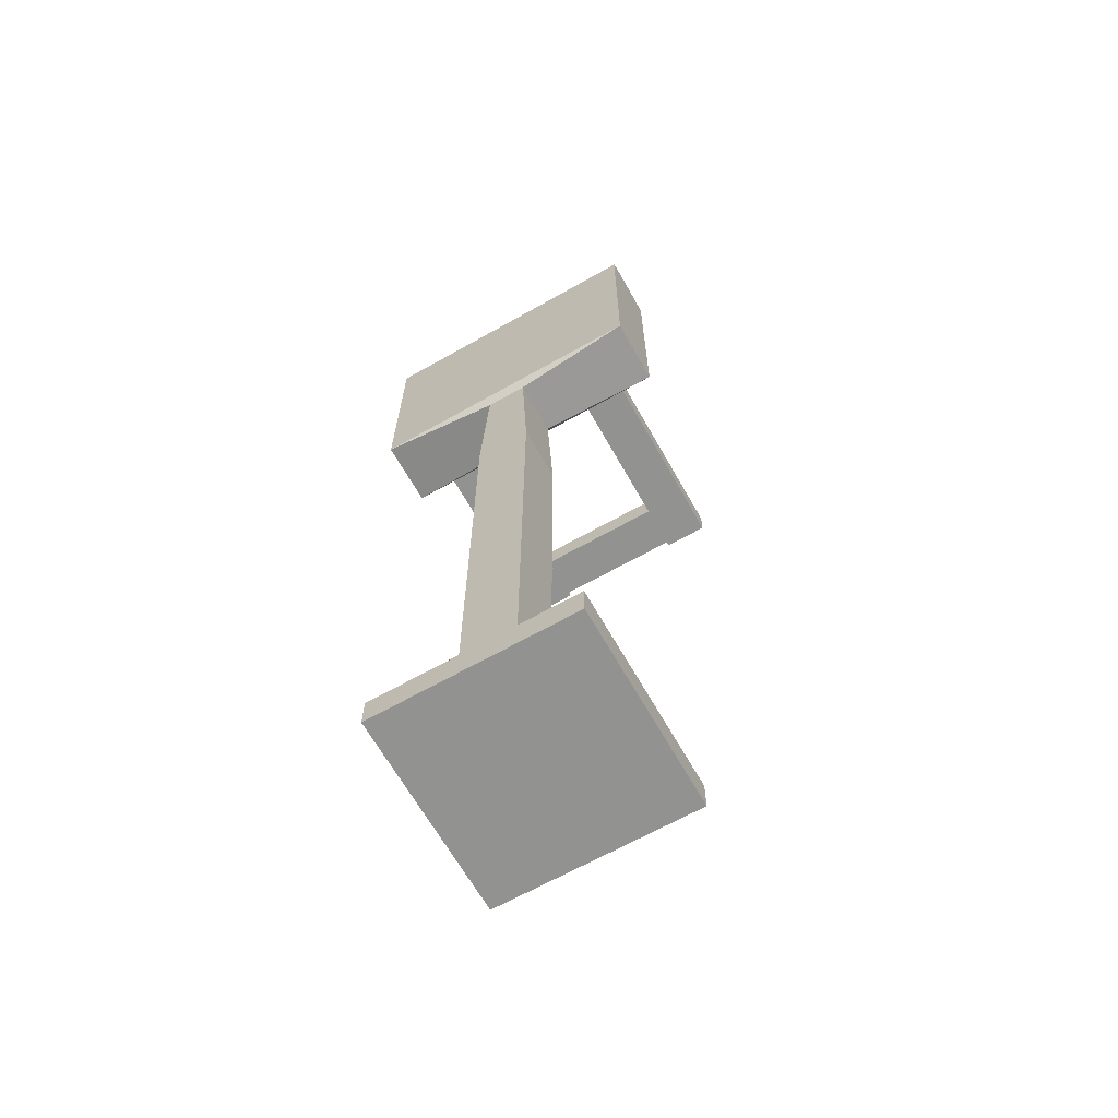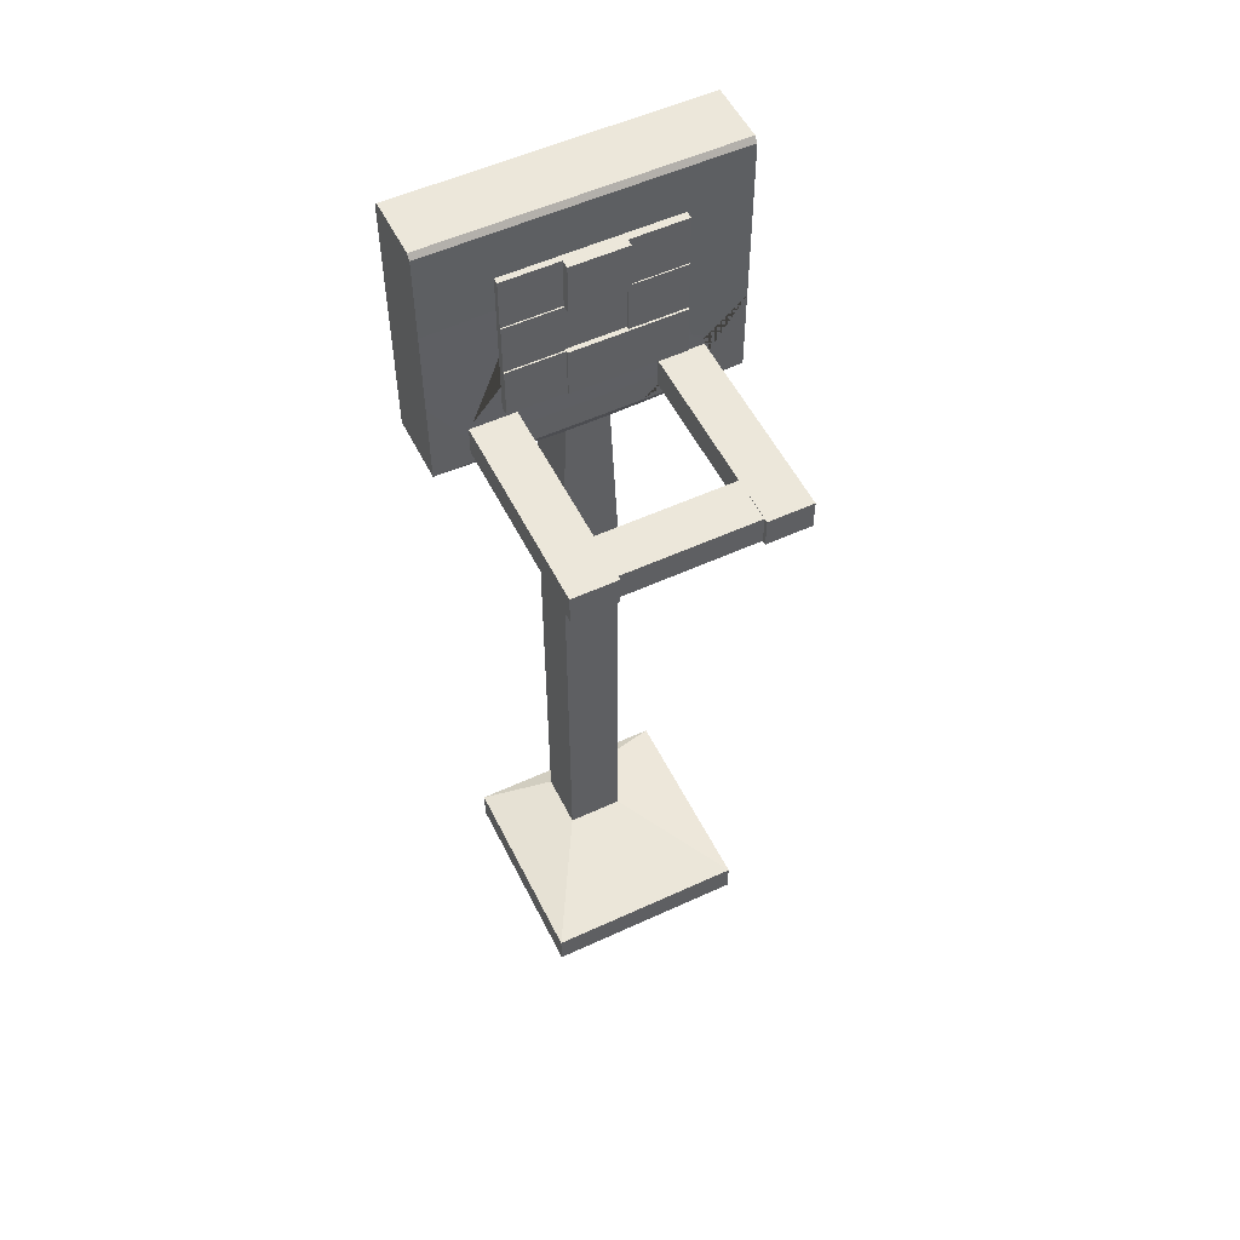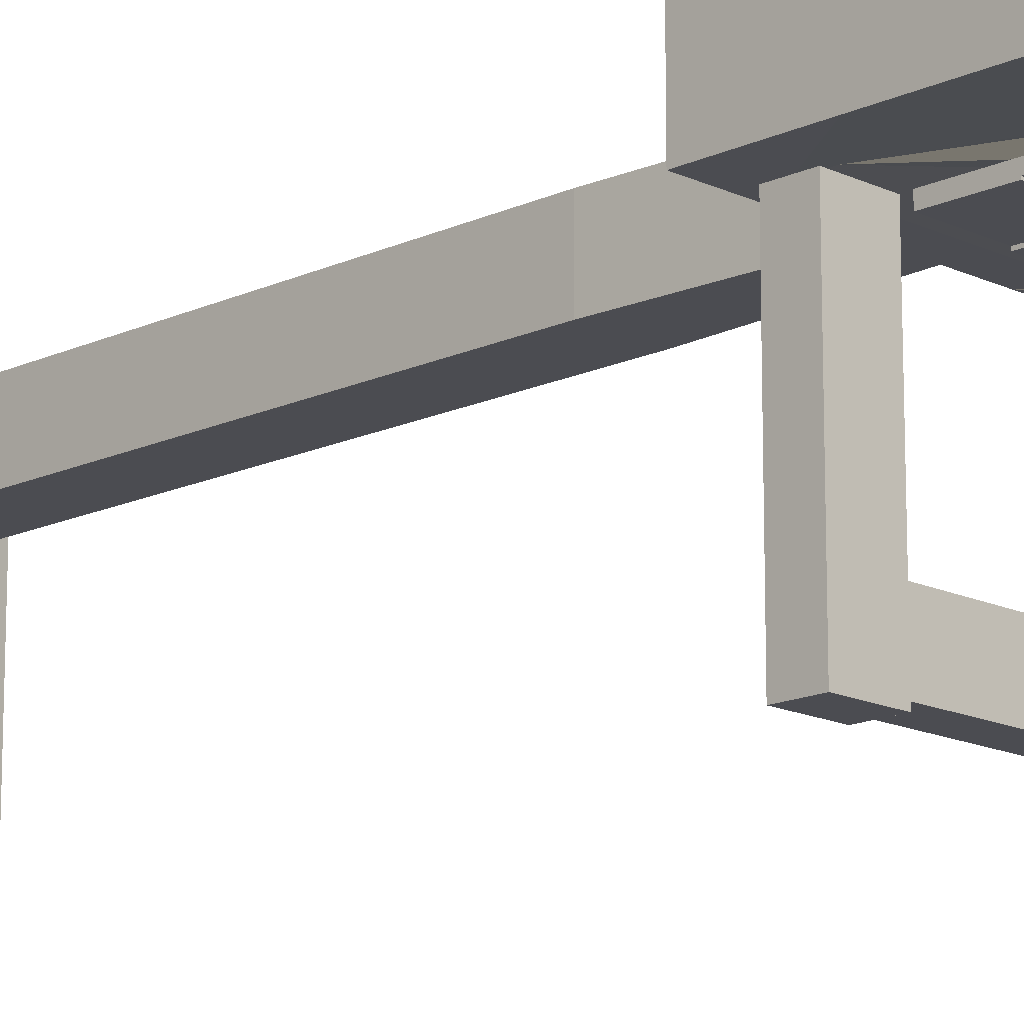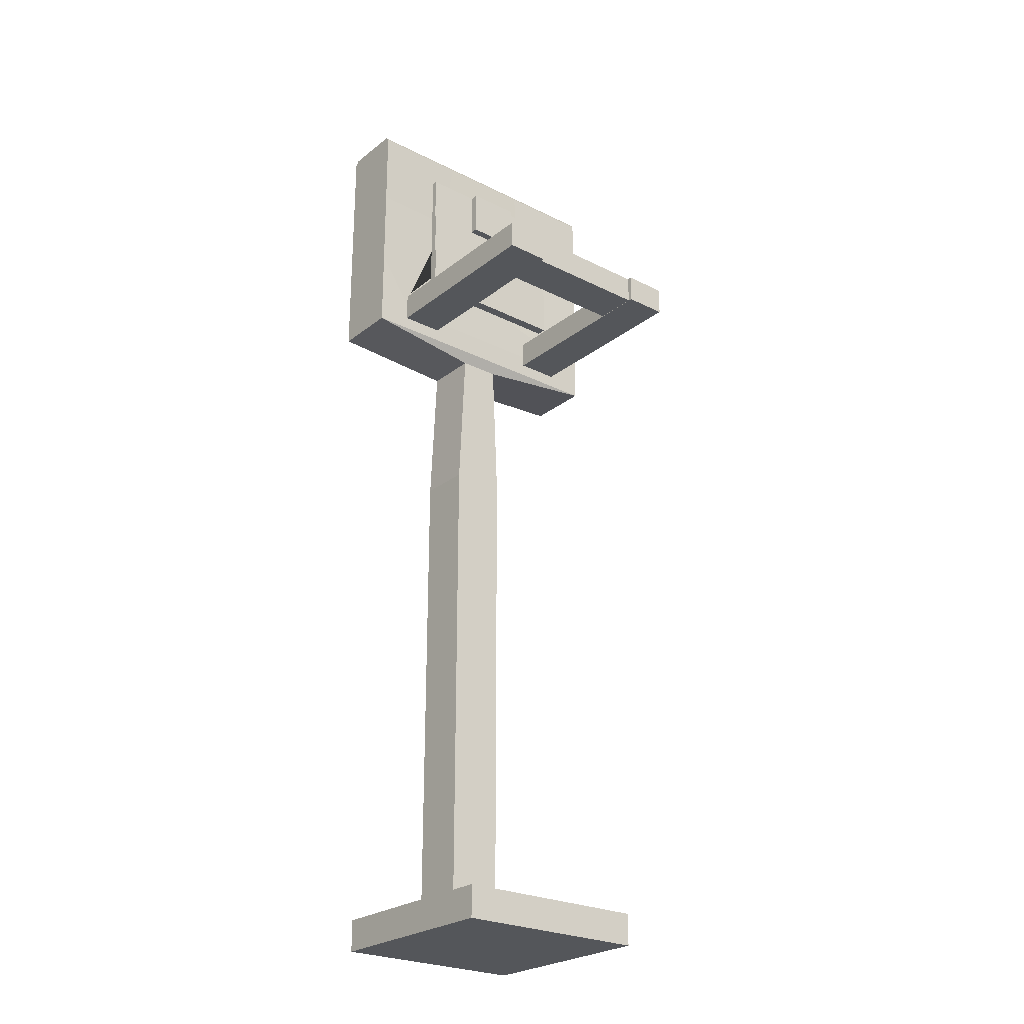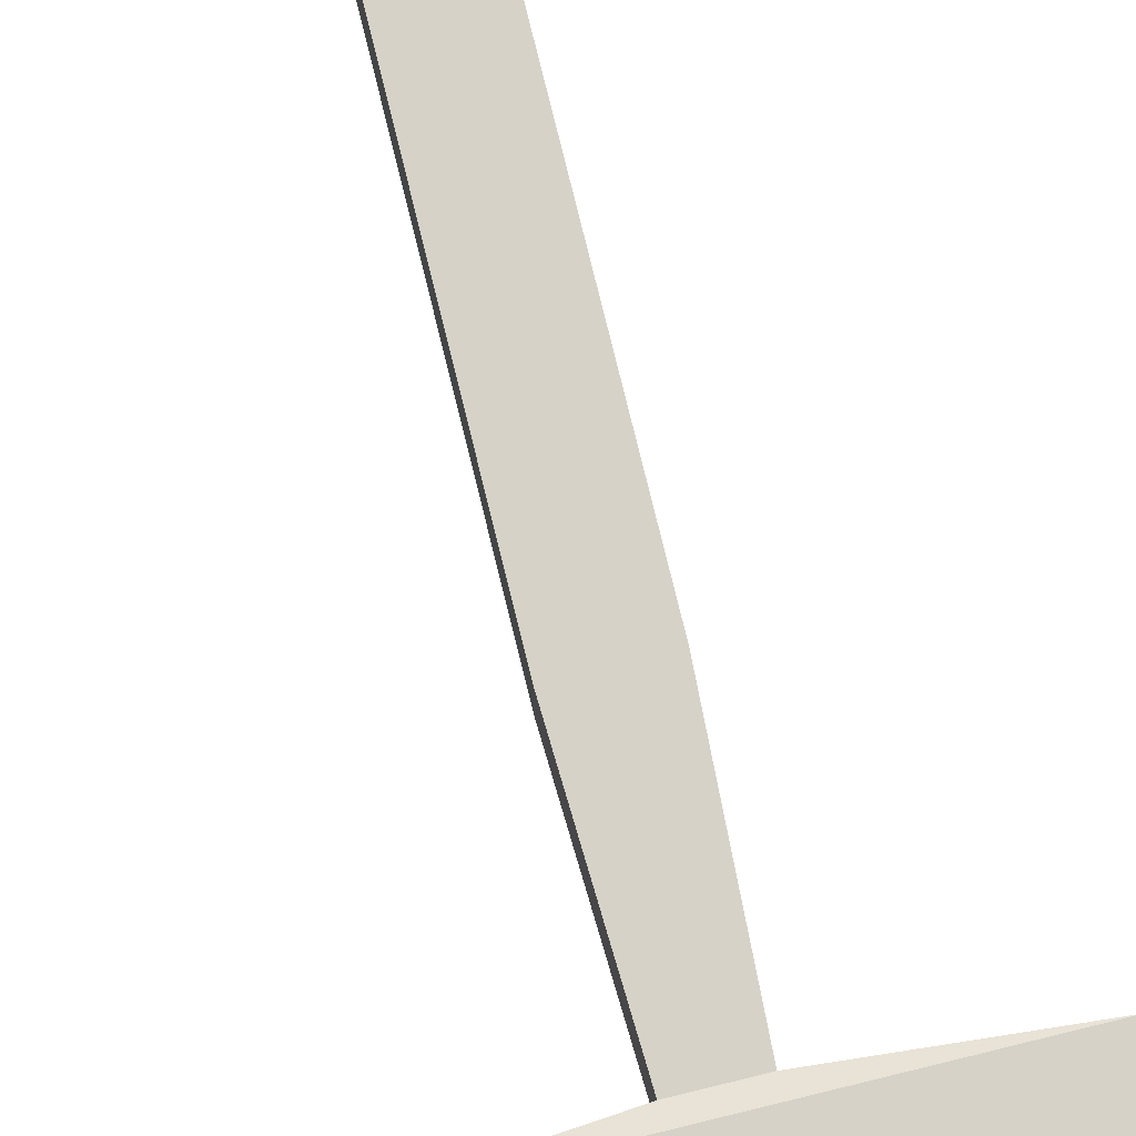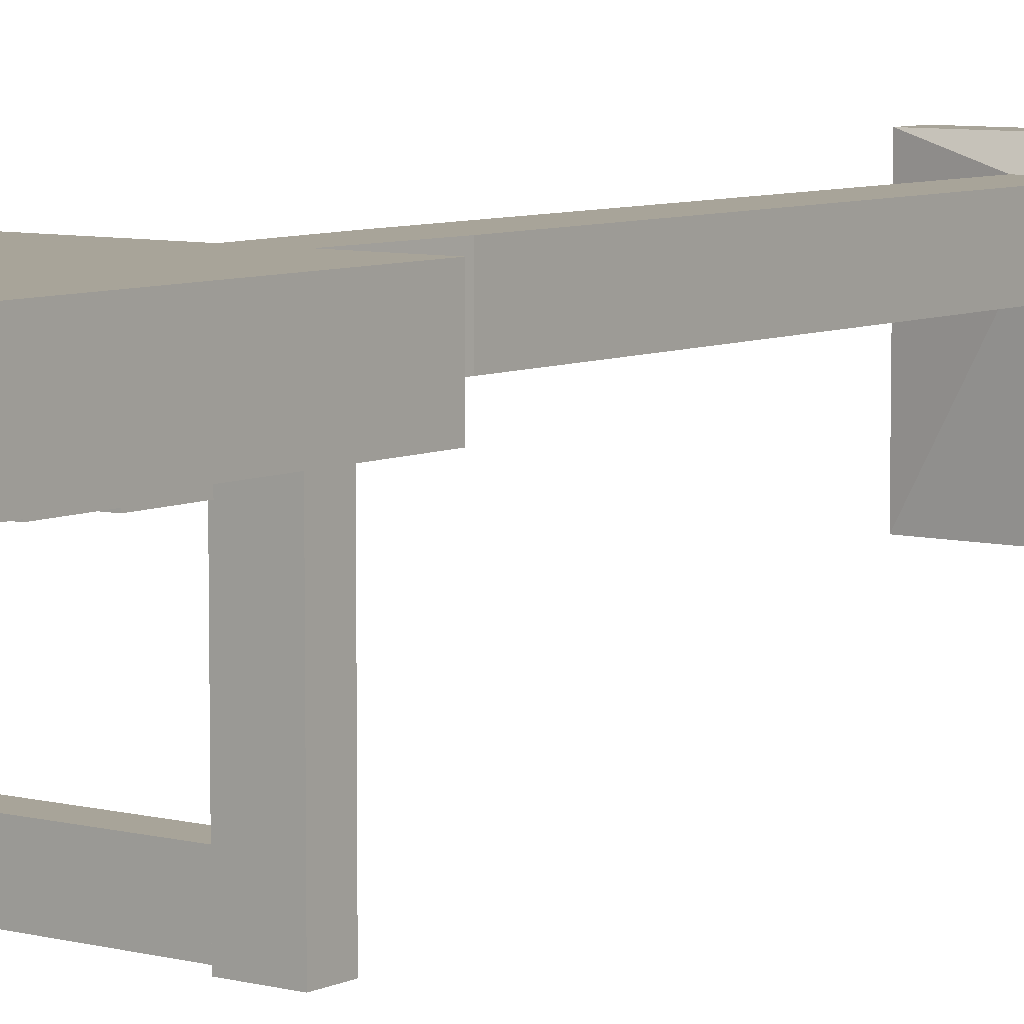
<metadata>
{"format":"obj","ext":"obj","renderer":"f3d","projection":"perspective","resolution":1024,"background":"white","views":[{"elev":-66.2,"azim":29.5,"up":"+Y"},{"elev":54.1,"azim":153.9,"up":"+Y"},{"elev":-15.3,"azim":134.7,"up":"+Z"},{"elev":-25.3,"azim":141.0,"up":"+Y"},{"elev":77.5,"azim":166.2,"up":"+Z"},{"elev":7.1,"azim":-143.2,"up":"+Z"}]}
</metadata>
<code>
o Hoop_Cube
v 0.6677 7.099 0.2746
v 0.6677 7.389 0.2746
v 0.6677 7.099 -1.744
v 0.6677 7.389 -1.744
v 1.108 7.099 0.2746
v 1.108 7.389 0.2746
v 1.108 7.099 -1.744
v 1.108 7.389 -1.744
v -1.07 7.099 0.2746
v -1.07 7.389 0.2746
v -1.07 7.099 -1.744
v -1.07 7.389 -1.744
v -0.6295 7.099 0.2746
v -0.6295 7.389 0.2746
v -0.6295 7.099 -1.744
v -0.6295 7.389 -1.744
v 0.7172 7.386 -1.263
v 0.7172 7.103 -1.263
v -0.6453 7.386 -1.263
v -0.6453 7.103 -1.263
v 0.7172 7.386 -1.703
v 0.7172 7.103 -1.703
v -0.6453 7.386 -1.703
v -0.6453 7.103 -1.703
v -1 -0.01299 1
v -1 0.3071 1
v -1 -0.01299 -1
v -1 0.3071 -1
v 1 -0.01299 1
v 1 0.3071 1
v 1 -0.01299 -1
v 1 0.3071 -1
v -0.2761 0.4152 0.7989
v -0.2761 0.4152 0.2467
v 0.2761 0.4152 0.7989
v 0.2761 0.4152 0.2467
v -0.2761 3.469 0.7989
v -0.2761 3.469 0.2467
v 0.2761 3.469 0.7989
v 0.2761 3.469 0.2467
v -0.2761 3.572 0.7989
v -0.2761 3.572 0.2467
v 0.2761 3.572 0.7989
v 0.2761 3.572 0.2467
v -0.2761 5.234 0.7989
v -0.2761 5.234 0.2467
v 0.2761 5.234 0.7989
v 0.2761 5.234 0.2467
v -0.2761 5.365 0.7989
v -0.2761 5.365 0.2467
v 0.2761 5.365 0.7989
v 0.2761 5.365 0.2467
v -0.2084 6.854 0.7989
v -0.2084 6.854 0.2467
v 0.2084 6.854 0.7989
v 0.2084 6.854 0.2467
v -1.458 6.967 0.8585
v -1.458 6.967 0.1871
v 1.458 6.967 0.8585
v 1.458 6.967 0.1871
v -1.458 9.457 0.8585
v -1.458 9.457 0.1871
v 1.458 9.457 0.8585
v 1.458 9.457 0.1871
v -1.458 9.504 0.8168
v -1.458 9.504 0.2289
v 1.458 9.504 0.8168
v 1.458 9.504 0.2289
v -0.486 6.967 0.1871
v 0.486 6.967 0.1871
v -0.486 9.457 0.1871
v 0.486 9.457 0.1871
v 1.458 7.797 0.1871
v 1.458 8.627 0.1871
v -1.458 8.627 0.1871
v -1.458 7.797 0.1871
v 1.068 7.211 0.1871
v 0.6072 8.628 0.2074
v -1.068 7.211 0.1871
v -0.5737 8.628 0.2074
v 1.068 7.447 0.1871
v -1.068 7.447 0.1871
v 0.01673 8.628 0.2074
v 0.5124 7.867 0.2074
v -0.9271 7.86 0.2074
v -0.2785 8.628 0.2074
v 0.5124 8.779 0.2074
v -0.5082 7.867 0.2074
v -0.5097 8.779 0.2074
v 0.8271 7.586 0.1205
v 0.8271 9.059 0.1205
v -0.8224 7.586 0.1205
v -0.8249 9.059 0.1205
v -0.2725 7.586 0.1205
v 0.2773 7.586 0.1205
v 0.8271 8.077 0.1205
v 0.8271 8.568 0.1205
v -0.8232 8.077 0.1205
v -0.824 8.568 0.1205
v -0.2742 9.059 0.1205
v 0.2765 9.059 0.1205
v -0.2737 8.568 -0.02088
v 0.2767 8.568 -0.02088
v 0.2765 9.059 -0.02088
v -0.2742 9.059 -0.02088
v -0.9271 7.86 0.1493
v 0.8271 7.586 0.06246
v 0.8271 9.059 0.06246
v -0.8224 7.586 0.06246
v -0.8249 9.059 0.06246
v -0.2725 7.586 0.06246
v 0.2773 7.586 0.06246
v 0.8271 8.077 0.06246
v 0.8271 8.568 0.06246
v -0.8232 8.077 0.06246
v -0.824 8.568 0.06246
v -0.2742 9.059 0.06246
v 0.2765 9.059 0.06246
v 0.277 8.077 0.06246
v 0.2767 8.568 0.06246
v -0.2731 8.077 0.06246
v -0.2737 8.568 0.06246
v -0.8249 9.059 0.04681
v -0.824 8.568 0.04681
v -0.2742 9.059 0.04681
v -0.2737 8.568 0.04681
v 0.8271 8.077 0.04959
v 0.8271 8.568 0.04959
v 0.277 8.077 0.04959
v 0.2767 8.568 0.04959
v -0.8232 8.077 0.03599
v -0.824 8.568 0.03599
v -0.2731 8.077 0.03599
v -0.2737 8.568 0.03599
v -0.8224 7.586 0.01652
v -0.2725 7.586 0.01652
v -0.8232 8.077 0.01652
v -0.2731 8.077 0.01652
v 0.8271 7.586 0.03501
v 0.2773 7.586 0.03501
v 0.8271 8.077 0.03501
v 0.277 8.077 0.03501
v -0.2725 7.586 0.01498
v 0.2773 7.586 0.01498
v 0.277 8.077 0.01498
v -0.2731 8.077 0.01498
f 1 2 4 3
f 3 4 8 7
f 7 8 6 5
f 5 6 2 1
f 3 7 5 1
f 8 4 2 6
f 9 10 12 11
f 11 12 16 15
f 15 16 14 13
f 13 14 10 9
f 11 15 13 9
f 16 12 10 14
f 17 18 20 19
f 19 20 24 23
f 23 24 22 21
f 21 22 18 17
f 19 23 21 17
f 24 20 18 22
f 25 26 28 27
f 27 28 32 31
f 31 32 30 29
f 29 30 26 25
f 27 31 29 25
f 30 32 36 35
f 35 36 40 39
f 28 26 33 34
f 26 30 35 33
f 32 28 34 36
f 38 37 41 42
f 34 33 37 38
f 33 35 39 37
f 36 34 38 40
f 41 43 47 45
f 37 39 43 41
f 40 38 42 44
f 39 40 44 43
f 47 48 52 51
f 44 42 46 48
f 43 44 48 47
f 42 41 45 46
f 49 51 55 53
f 46 45 49 50
f 45 47 51 49
f 48 46 50 52
f 55 56 60 59
f 52 50 54 56
f 51 52 56 55
f 50 49 53 54
f 59 60 73 74 64 63
f 54 53 57 58
f 53 55 59 57
f 56 54 58 69 70 60
f 61 63 67 65
f 58 57 61 62 75 76
f 57 59 63 61
f 80 75 62 71
f 68 66 65 67
f 64 72 71 62 66 68
f 63 64 68 67
f 62 61 65 66
f 74 78 72 64
f 78 83 86 80 71 72
f 60 70 77 73
f 73 77 81 78 74
f 70 69 79 77
f 89 85 80 86
f 69 58 76 79
f 79 76 75 80 85 82
f 81 84 87 83 78
f 82 88 84
f 87 89 86 83
f 84 88 92 94 95 90
f 88 82 85 89
f 94 92 109 111
f 88 89 93 99 98 92
f 89 87 91 101 100 93
f 87 84 90 96 97 91
f 91 97 114 108
f 97 96 113 114
f 93 100 117 110
f 90 95 112 107
f 96 90 107 113
f 101 91 108 118
f 98 99 116 115
f 95 94 111 112
f 117 122 126 125
f 114 120 118 108
f 122 117 105 102
f 119 113 141 142
f 120 114 128 130
f 121 119 145 146
f 119 121 122 120
f 121 111 136 138
f 122 121 133 134
f 100 101 118 117
f 92 98 115 109
f 99 93 110 116
f 103 102 105 104
f 117 118 104 105
f 118 120 103 104
f 120 122 102 103
f 126 124 123 125
f 116 110 123 124
f 122 116 124 126
f 110 117 125 123
f 127 129 130 128
f 114 113 127 128
f 113 119 129 127
f 119 120 130 129
f 133 131 132 134
f 121 115 131 133
f 115 116 132 131
f 116 122 134 132
f 136 135 137 138
f 109 115 137 135
f 111 109 135 136
f 115 121 138 137
f 139 140 142 141
f 113 107 139 141
f 112 119 142 140
f 107 112 140 139
f 144 143 146 145
f 112 111 143 144
f 111 121 146 143
f 119 112 144 145
f 81 77 79 82 84
l 85 106

</code>
